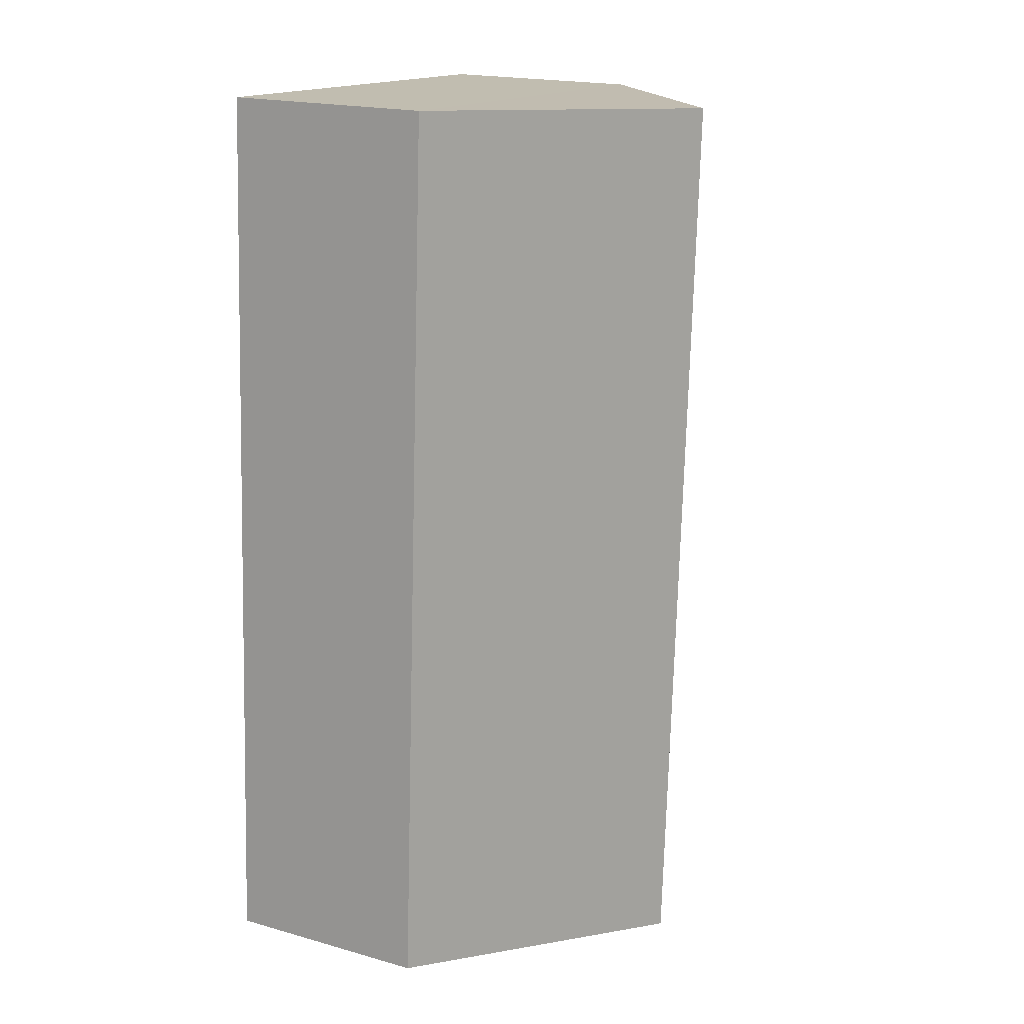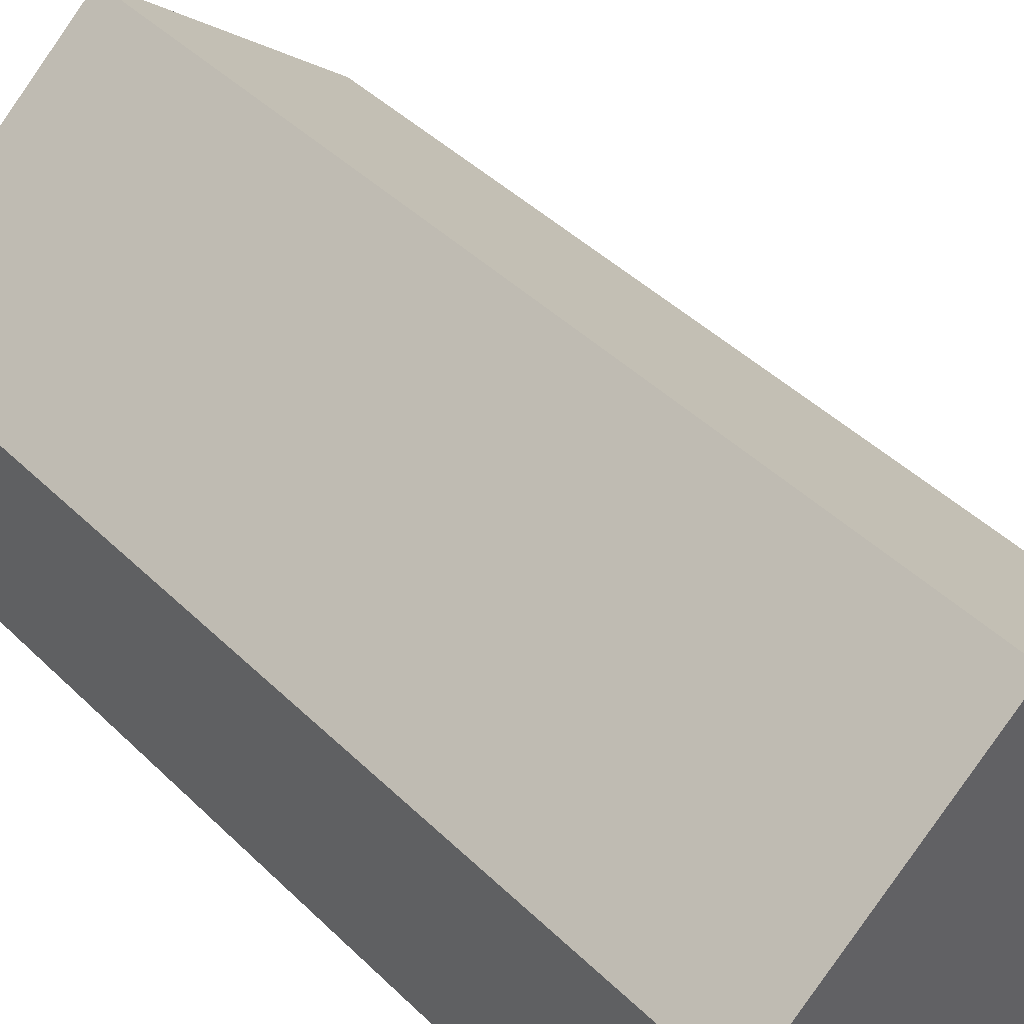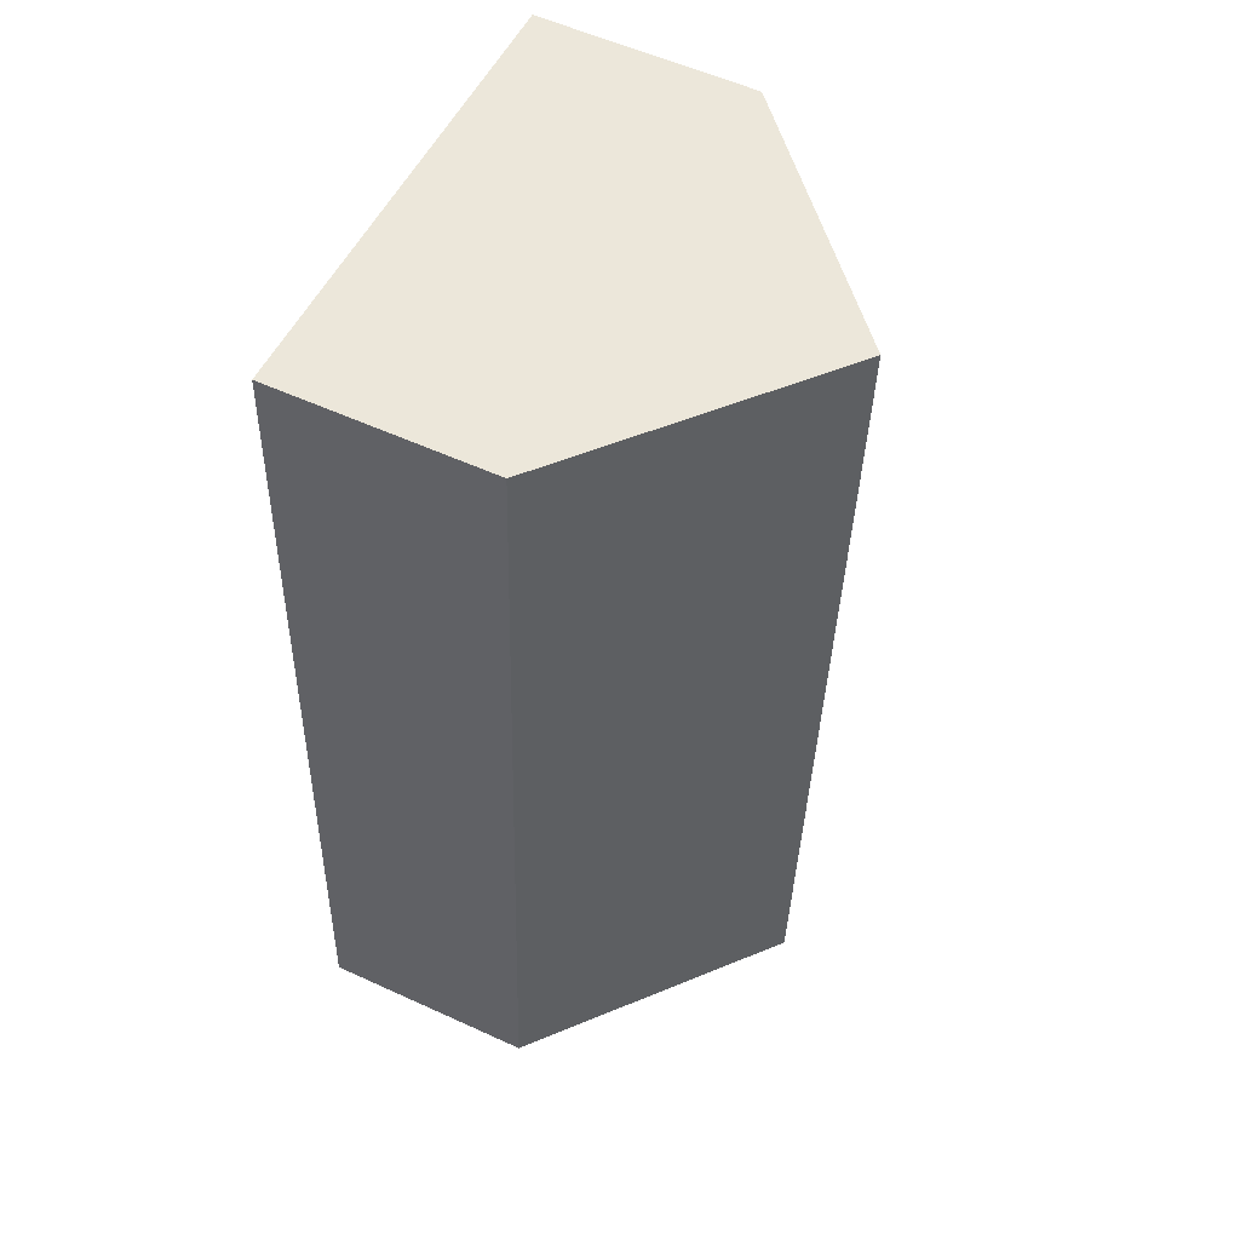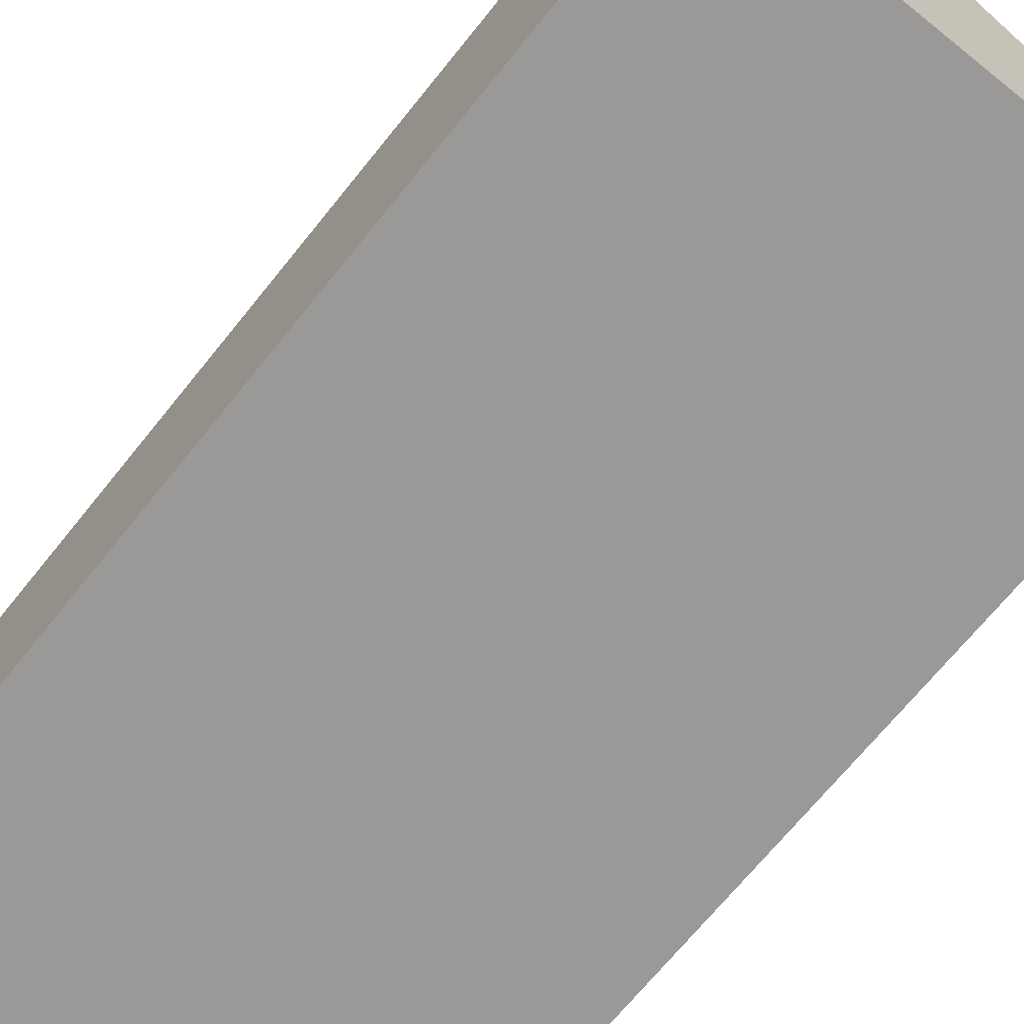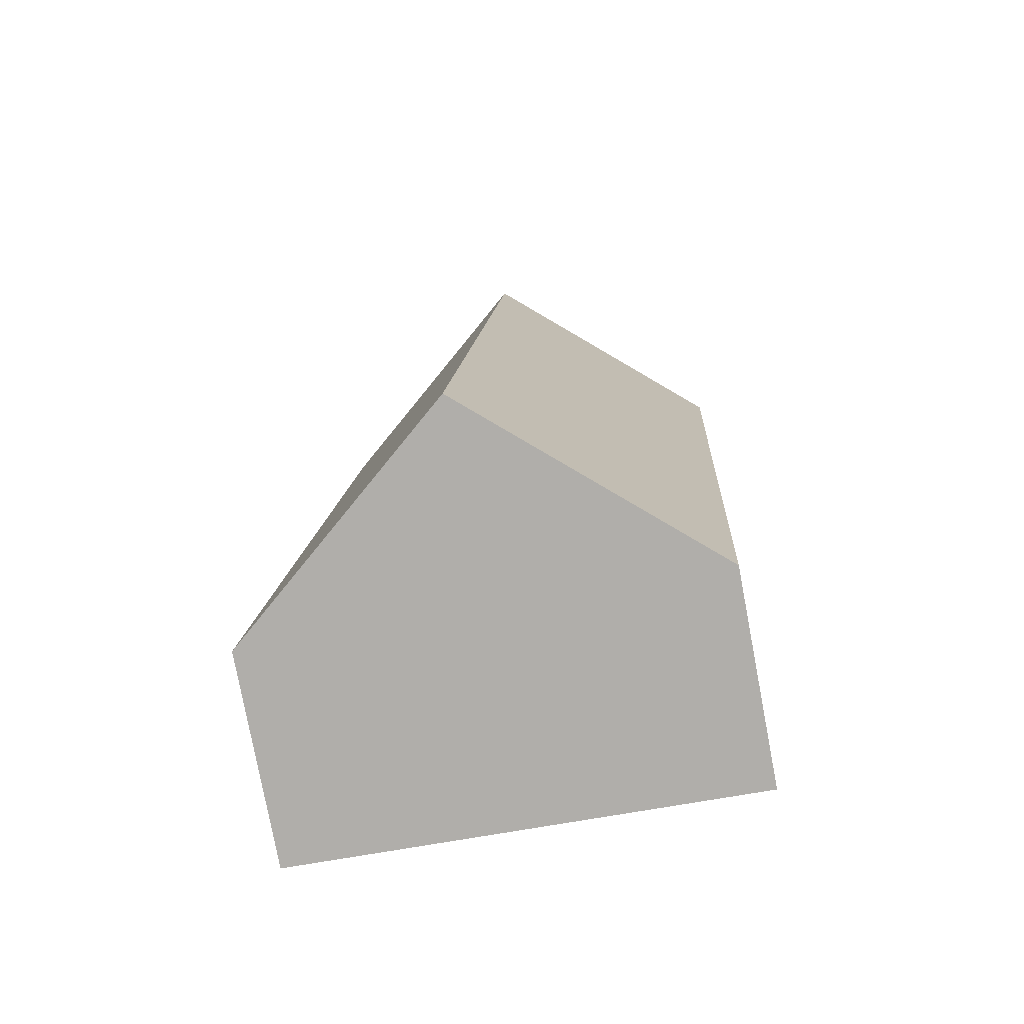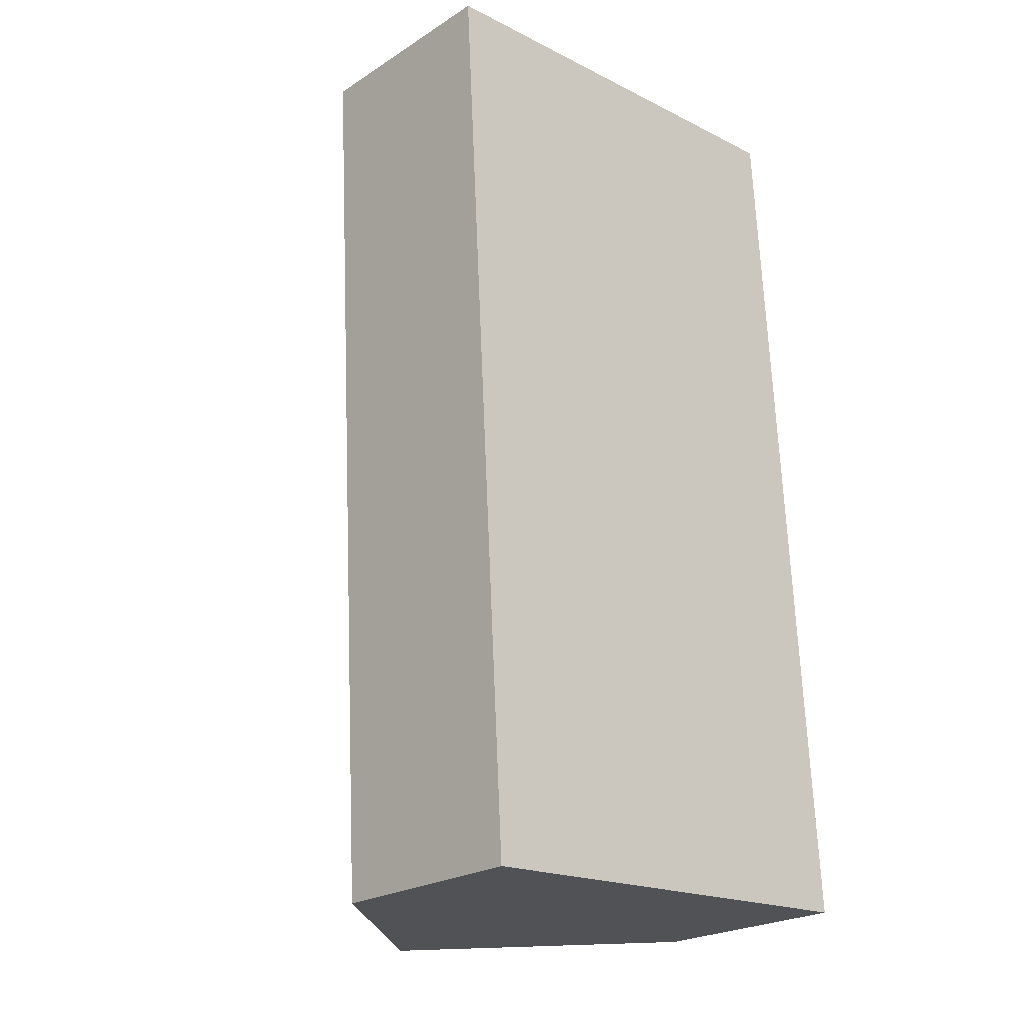
<metadata>
{"format":"obj","ext":"obj","renderer":"f3d","projection":"perspective","resolution":1024,"background":"white","views":[{"elev":19.3,"azim":117.8,"up":"+Z"},{"elev":44.1,"azim":135.1,"up":"+Y"},{"elev":56.7,"azim":115.5,"up":"+Z"},{"elev":-68.9,"azim":138.0,"up":"+Y"},{"elev":-78.8,"azim":-169.3,"up":"+Z"},{"elev":-23.5,"azim":-43.3,"up":"+Z"}]}
</metadata>
<code>
o CG10_500_048075_0015
v 191.5 75 -341.5
v 27.5 75 -350.7
v 108.7 145 -346.2
v 9.324 75 -25.96
v 172.8 75 -16.79
v 90.26 144.8 -21.42
v 191.5 0 -341.5
v 27.5 0 -350.7
v 9.324 0 -25.96
v 172.8 0 -16.79
f 6 3 2 4
f 6 5 1 3
f 1 3 2
f 4 6 5
f 7 8 9 10
f 1 7 8 2
f 2 8 9 4
f 4 9 10 5
f 5 10 7 1

</code>
